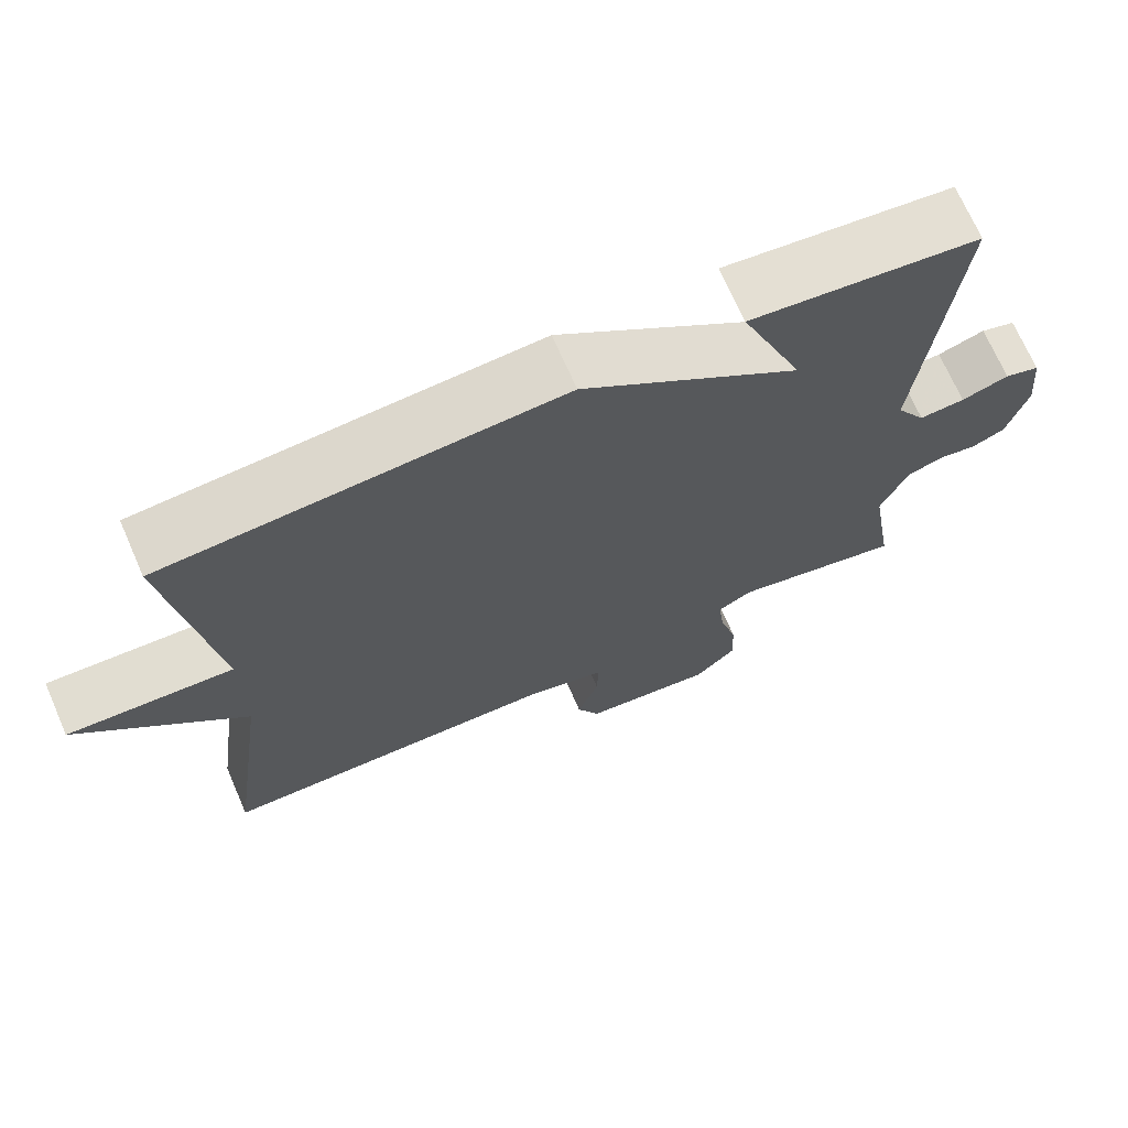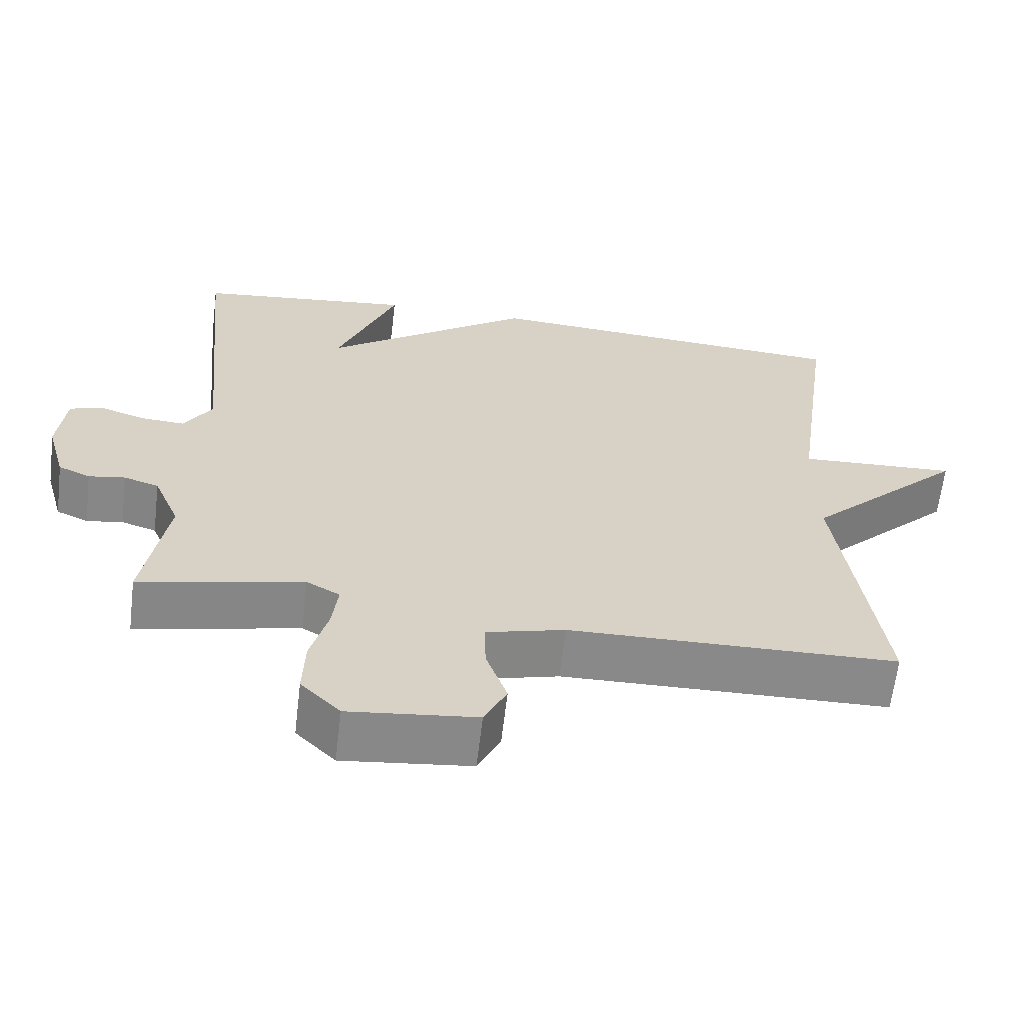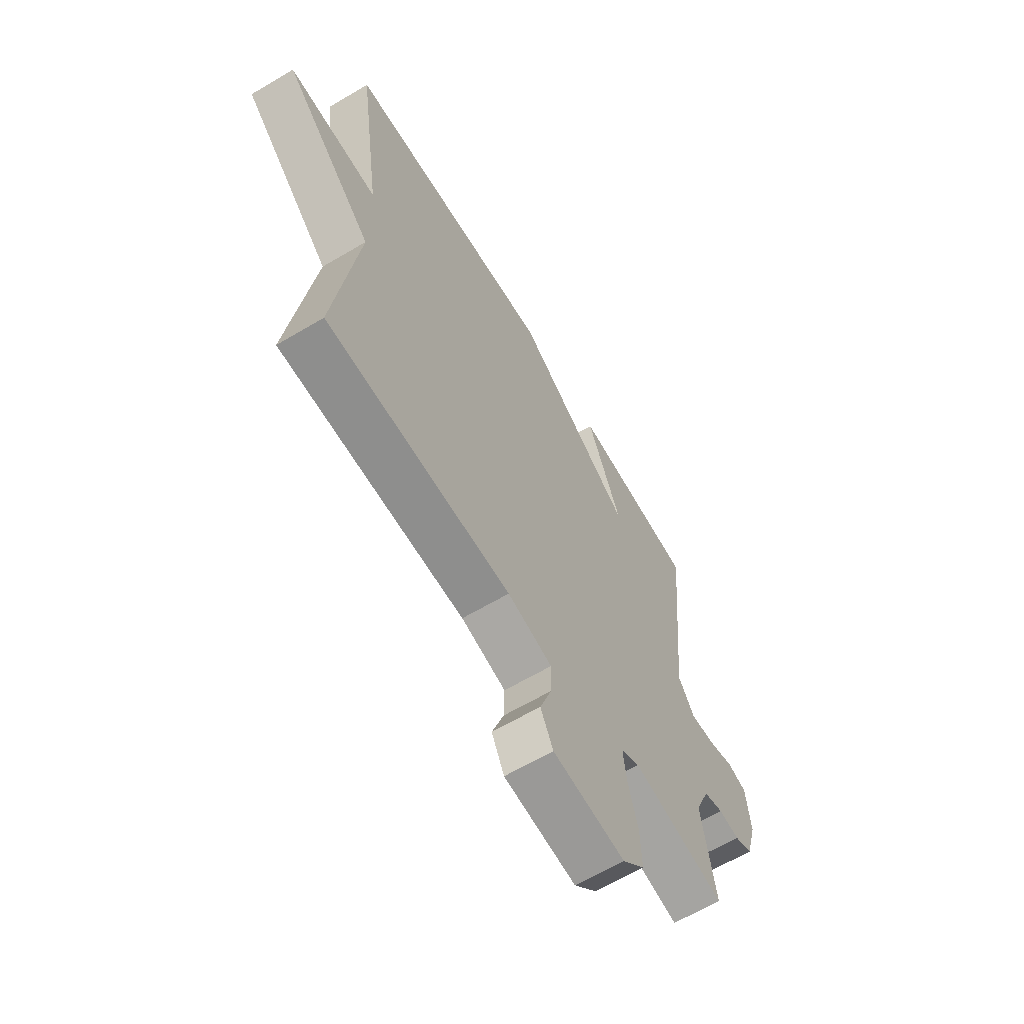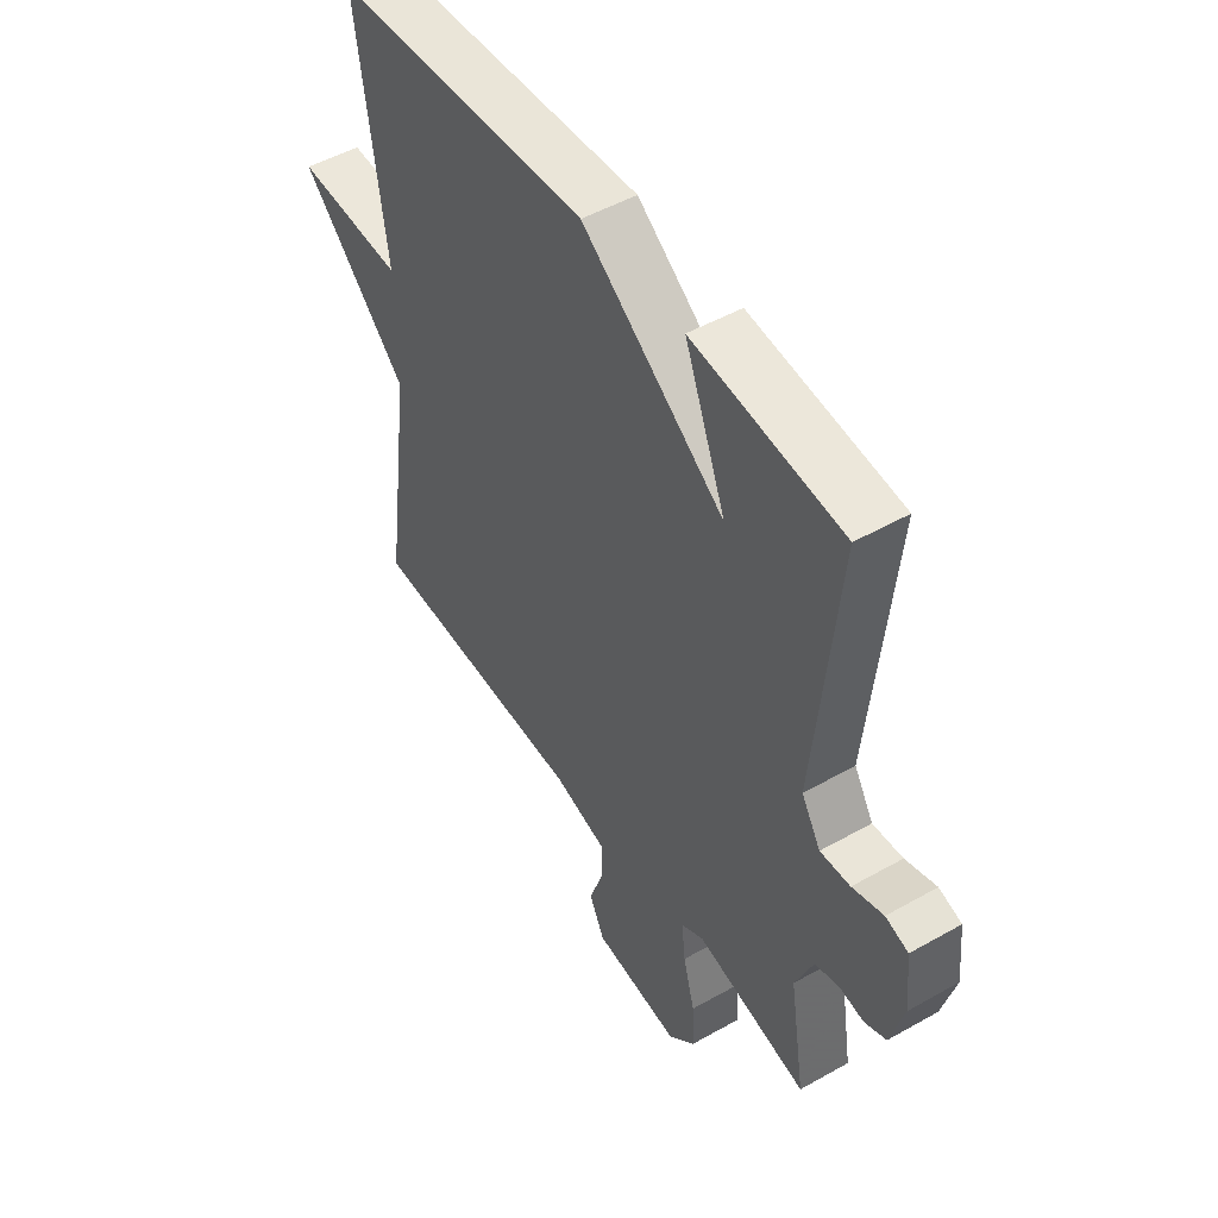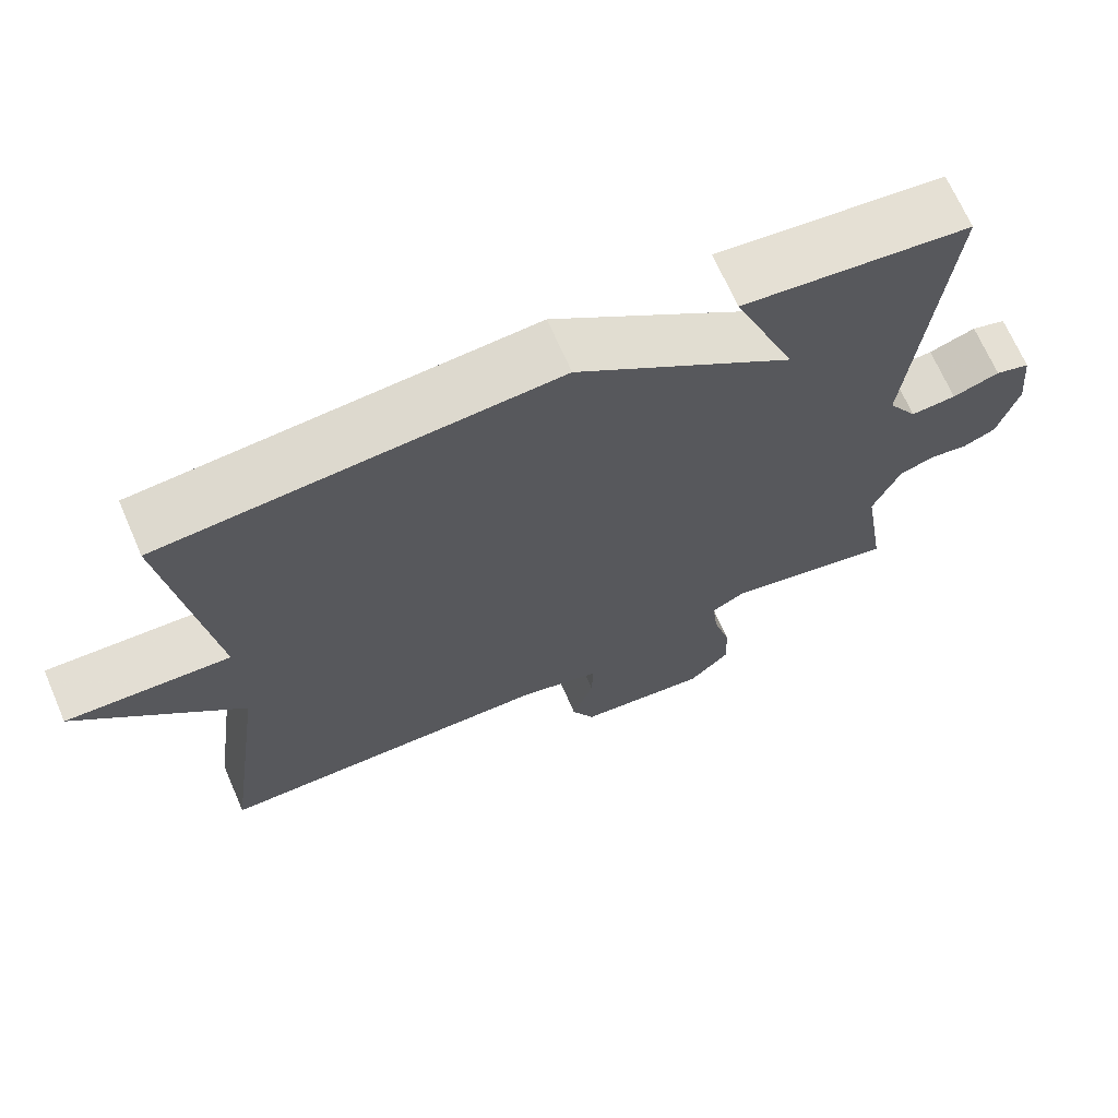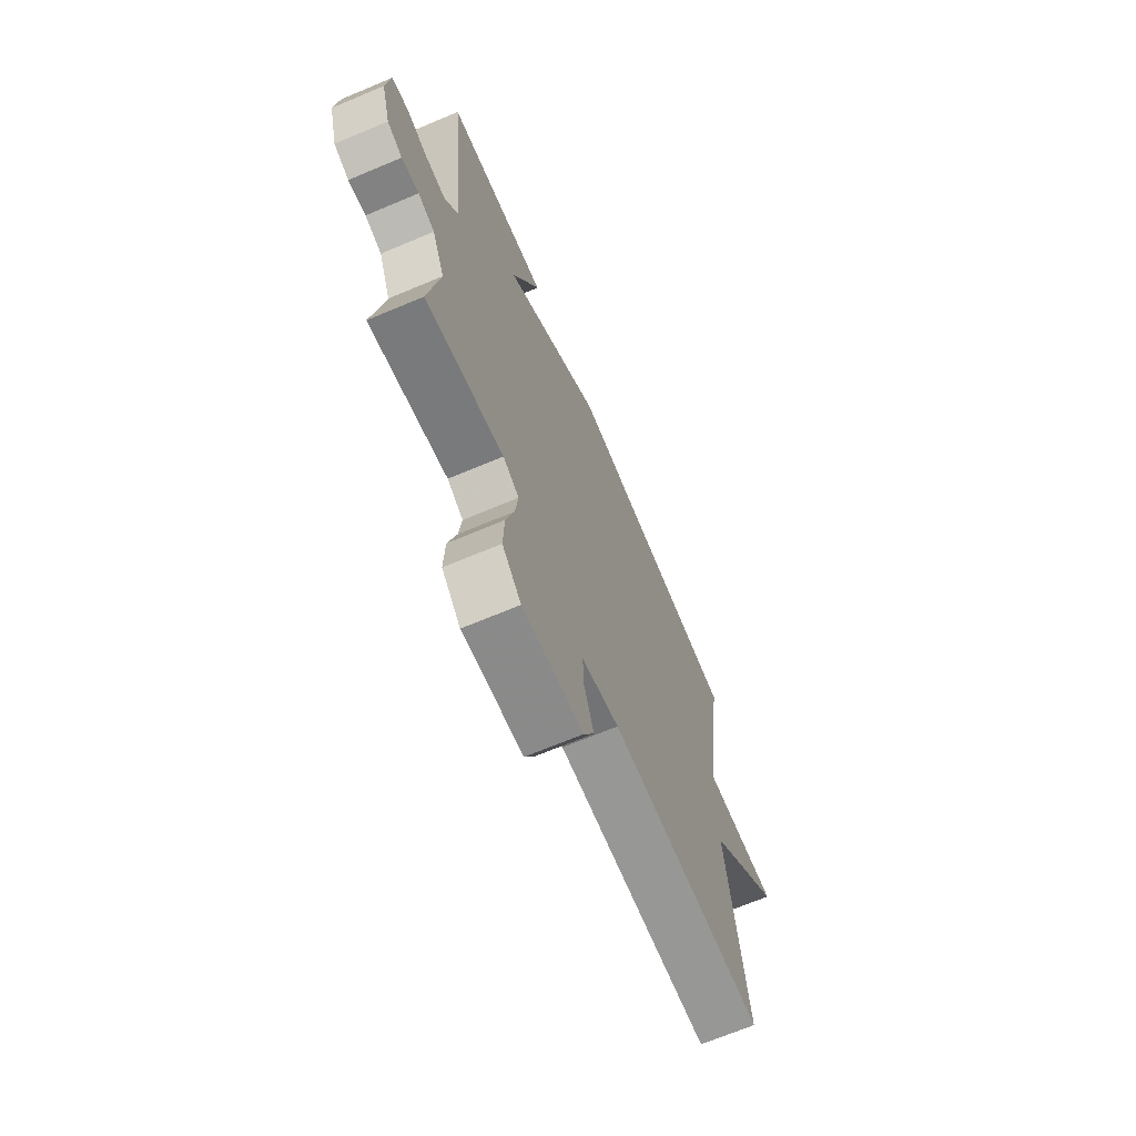
<metadata>
{"format":"obj","ext":"obj","renderer":"f3d","projection":"perspective","resolution":1024,"background":"white","views":[{"elev":70.3,"azim":-23.6,"up":"+Z"},{"elev":-63.3,"azim":173.2,"up":"+Z"},{"elev":-64.0,"azim":-59.1,"up":"+Z"},{"elev":49.7,"azim":58.0,"up":"+Z"},{"elev":68.9,"azim":-23.5,"up":"+Z"},{"elev":-69.0,"azim":112.8,"up":"+Z"}]}
</metadata>
<code>
v -0.5 0.07 -0.5
v -0.445 0.07 -0.098
v -0.658 0.07 0.112
v -0.445 0.07 0.102
v -0.5 0.07 0.5
v 0.006 0.07 0.534
v 0.287 0.07 0.329
v 0.206 0.07 0.534
v 0.5 0.07 0.5
v 0.456 0.07 0.05
v 0.494 0.07 -0.012
v 0.553 0.07 -0.008
v 0.614 0.07 0.012
v 0.659 0.07 -0.002
v 0.669 0.07 -0.101
v 0.643 0.07 -0.195
v 0.6 0.07 -0.214
v 0.551 0.07 -0.206
v 0.504 0.07 -0.221
v 0.469 0.07 -0.306
v 0.5 0.07 -0.5
v 0.28 0.07 -0.452
v 0.235 0.07 -0.477
v 0.243 0.07 -0.544
v 0.266 0.07 -0.63
v 0.269 0.07 -0.711
v 0.216 0.07 -0.764
v 0.045 0.07 -0.745
v 0.015 0.07 -0.683
v 0.043 0.07 -0.603
v 0.045 0.07 -0.536
v -0.061 0.07 -0.508
v -0.5 0 -0.5
v -0.445 0 -0.098
v -0.658 0 0.112
v -0.445 0 0.102
v -0.5 0 0.5
v 0.006 0 0.534
v 0.287 0 0.329
v 0.206 0 0.534
v 0.5 0 0.5
v 0.456 0 0.05
v 0.494 0 -0.012
v 0.553 0 -0.008
v 0.614 0 0.012
v 0.659 0 -0.002
v 0.669 0 -0.101
v 0.643 0 -0.195
v 0.6 0 -0.214
v 0.551 0 -0.206
v 0.504 0 -0.221
v 0.469 0 -0.306
v 0.5 0 -0.5
v 0.28 0 -0.452
v 0.235 0 -0.477
v 0.243 0 -0.544
v 0.266 0 -0.63
v 0.269 0 -0.711
v 0.216 0 -0.764
v 0.045 0 -0.745
v 0.015 0 -0.683
v 0.043 0 -0.603
v 0.045 0 -0.536
v -0.061 0 -0.508
f 28 29 30
f 27 28 30
f 26 27 30
f 25 26 30
f 24 25 30
f 23 24 30 31
f 22 23 31 32
f 20 21 22
f 32 1 2
f 22 32 2
f 20 22 2
f 19 20 2
f 16 17 18
f 15 16 18
f 14 15 18
f 13 14 18
f 12 13 18
f 18 19 2
f 12 18 2
f 11 12 2
f 7 8 9 10
f 6 7 10
f 5 6 10
f 4 5 10
f 4 10 11
f 3 4 11
f 2 3 11
f 62 61 60
f 62 60 59
f 62 59 58
f 62 58 57
f 62 57 56
f 63 62 56 55
f 64 63 55 54
f 54 53 52
f 34 33 64
f 34 64 54
f 34 54 52
f 34 52 51
f 50 49 48
f 50 48 47
f 50 47 46
f 50 46 45
f 50 45 44
f 34 51 50
f 34 50 44
f 34 44 43
f 42 41 40 39
f 42 39 38
f 42 38 37
f 42 37 36
f 43 42 36
f 43 36 35
f 43 35 34
f 1 33 34 2
f 2 34 35 3
f 3 35 36 4
f 4 36 37 5
f 5 37 38 6
f 6 38 39 7
f 7 39 40 8
f 8 40 41 9
f 9 41 42 10
f 10 42 43 11
f 11 43 44 12
f 12 44 45 13
f 13 45 46 14
f 14 46 47 15
f 15 47 48 16
f 16 48 49 17
f 17 49 50 18
f 18 50 51 19
f 19 51 52 20
f 20 52 53 21
f 21 53 54 22
f 22 54 55 23
f 23 55 56 24
f 24 56 57 25
f 25 57 58 26
f 26 58 59 27
f 27 59 60 28
f 28 60 61 29
f 29 61 62 30
f 30 62 63 31
f 31 63 64 32
f 32 64 33 1

</code>
